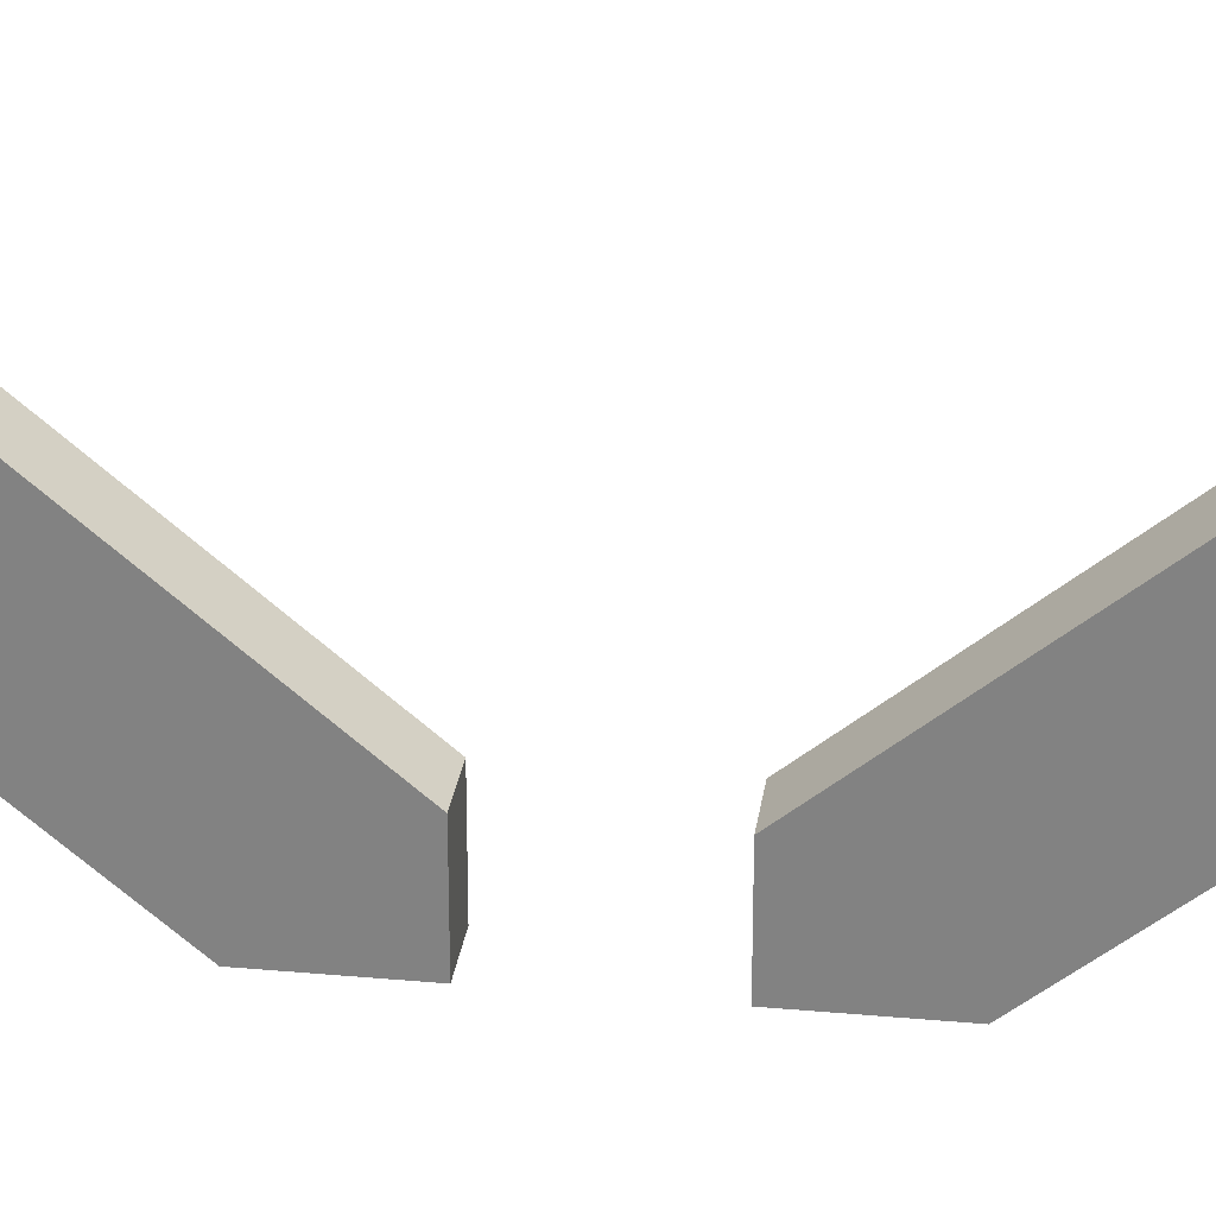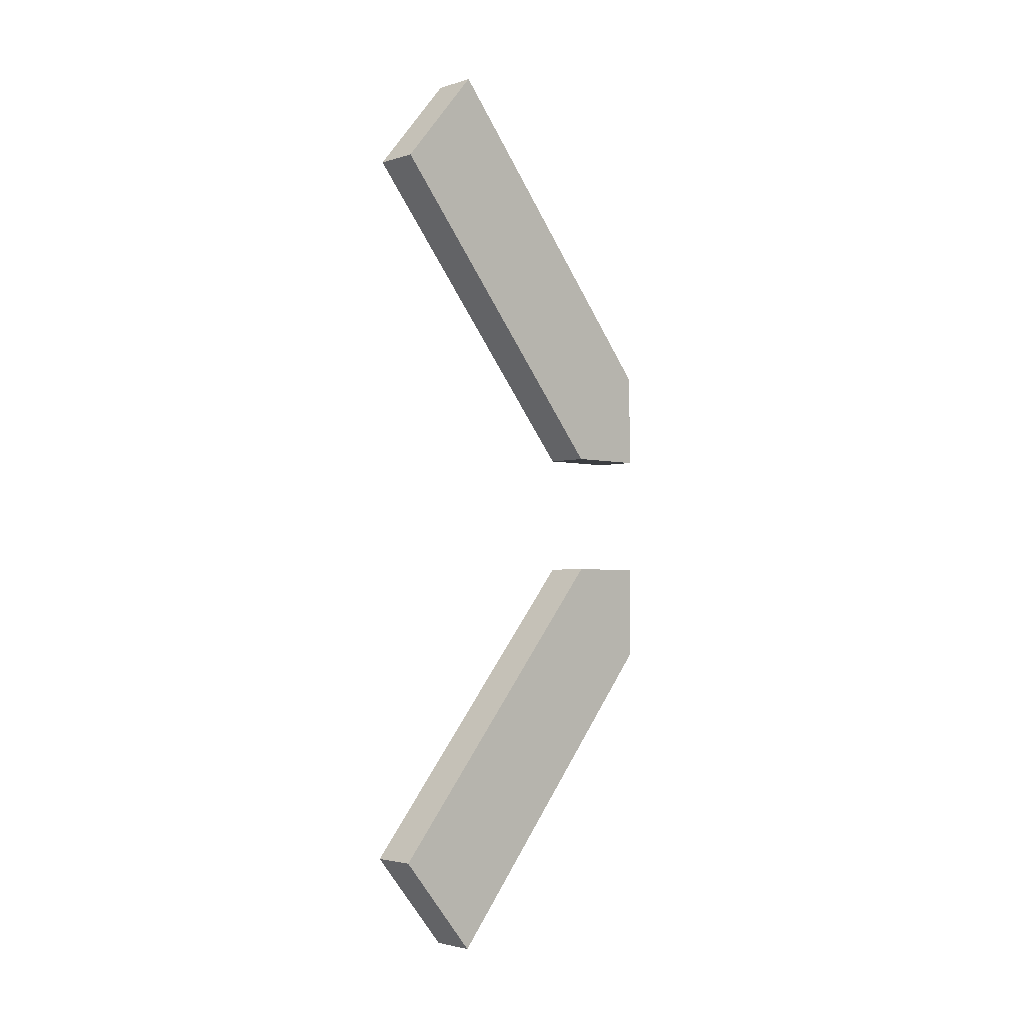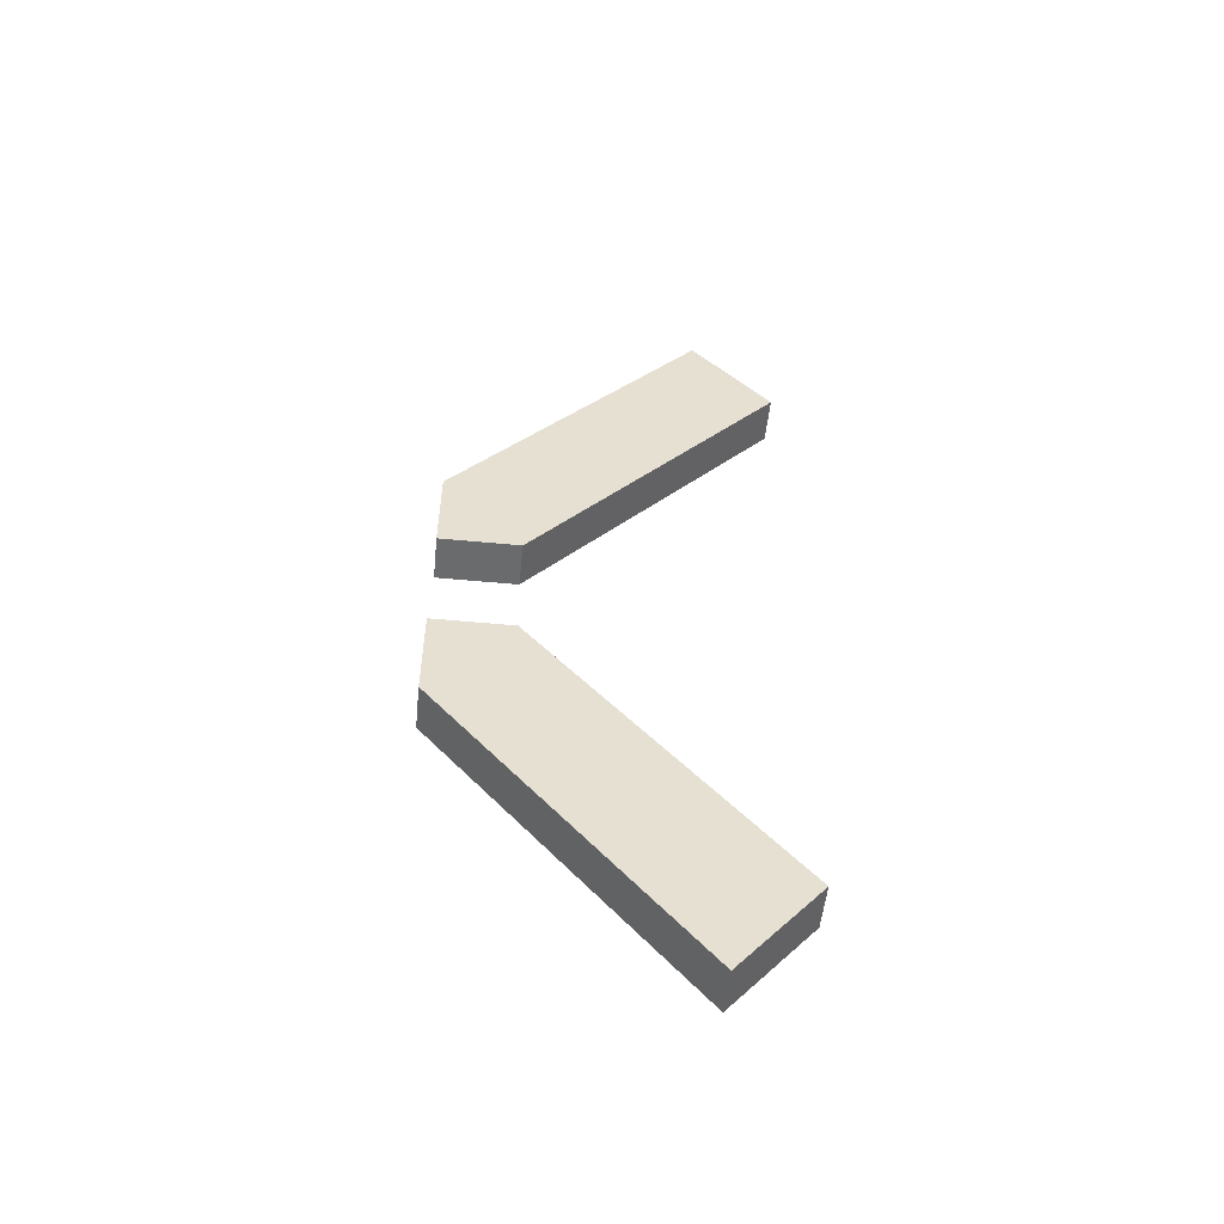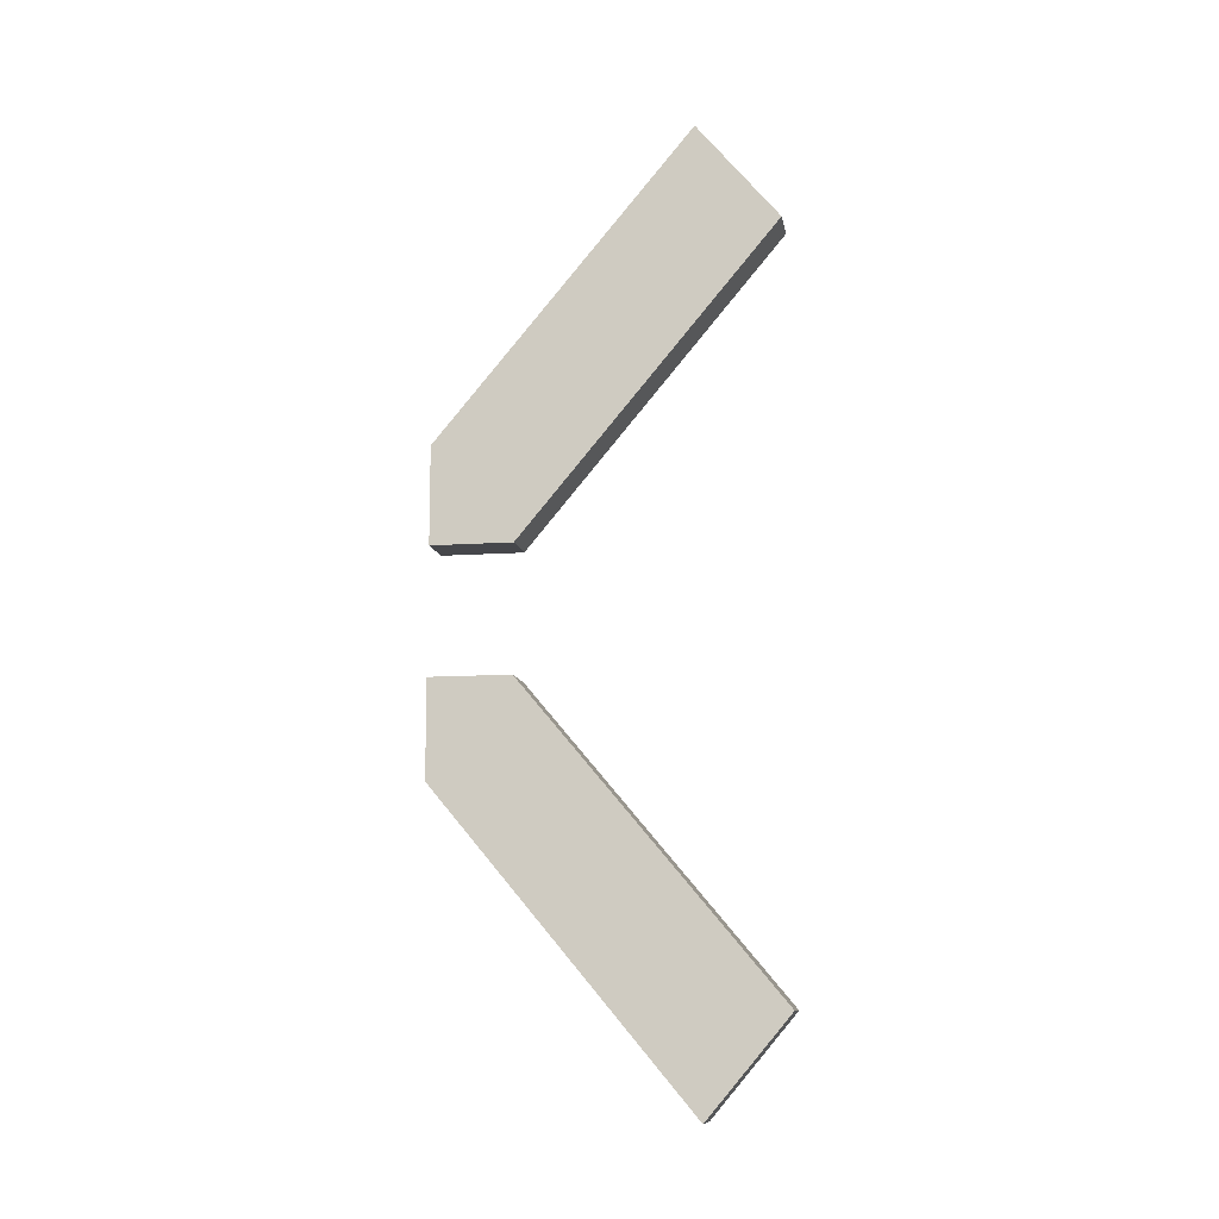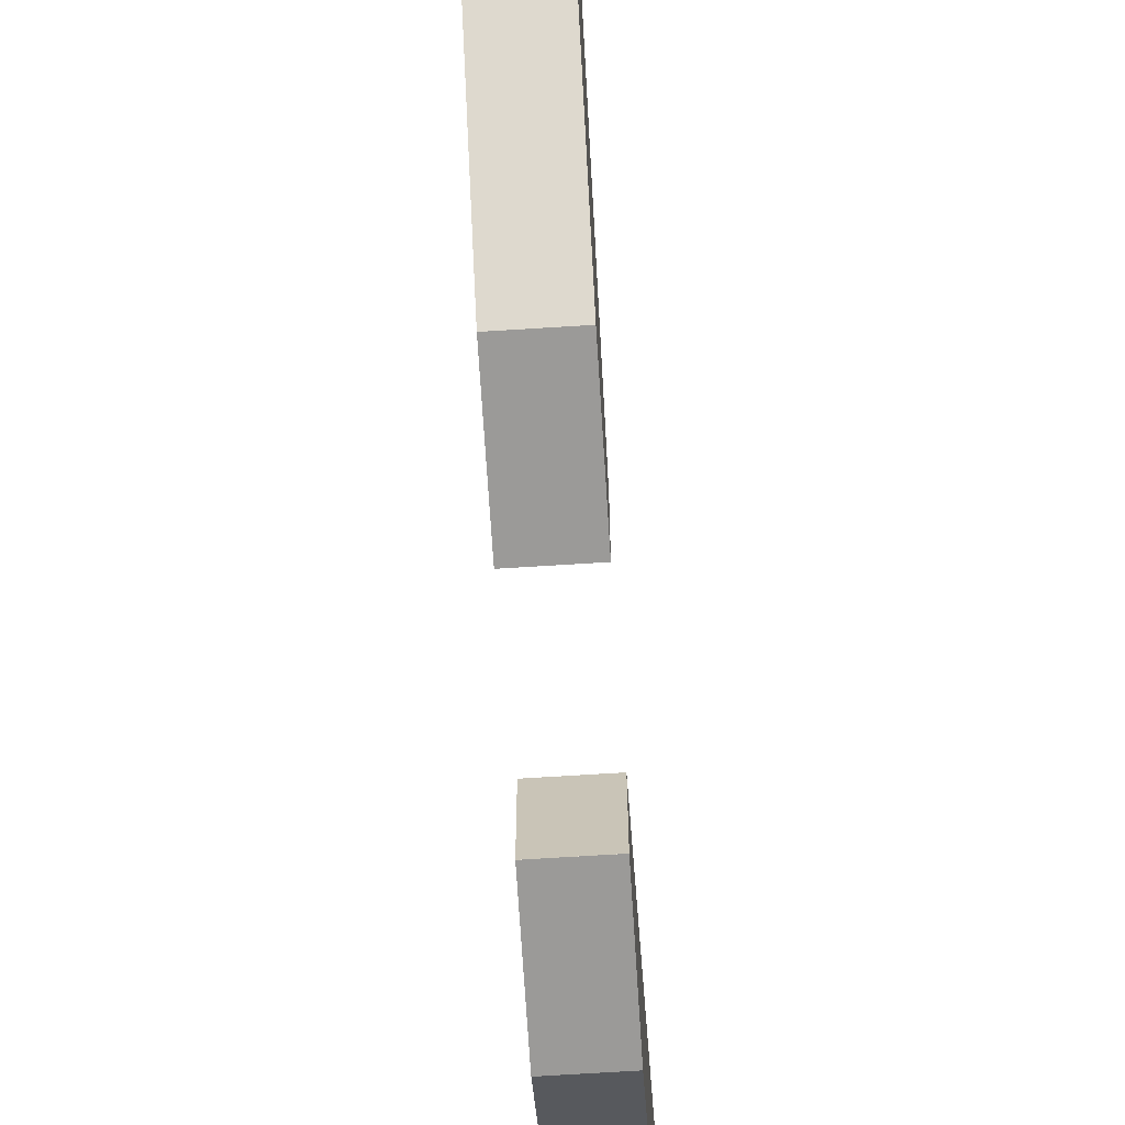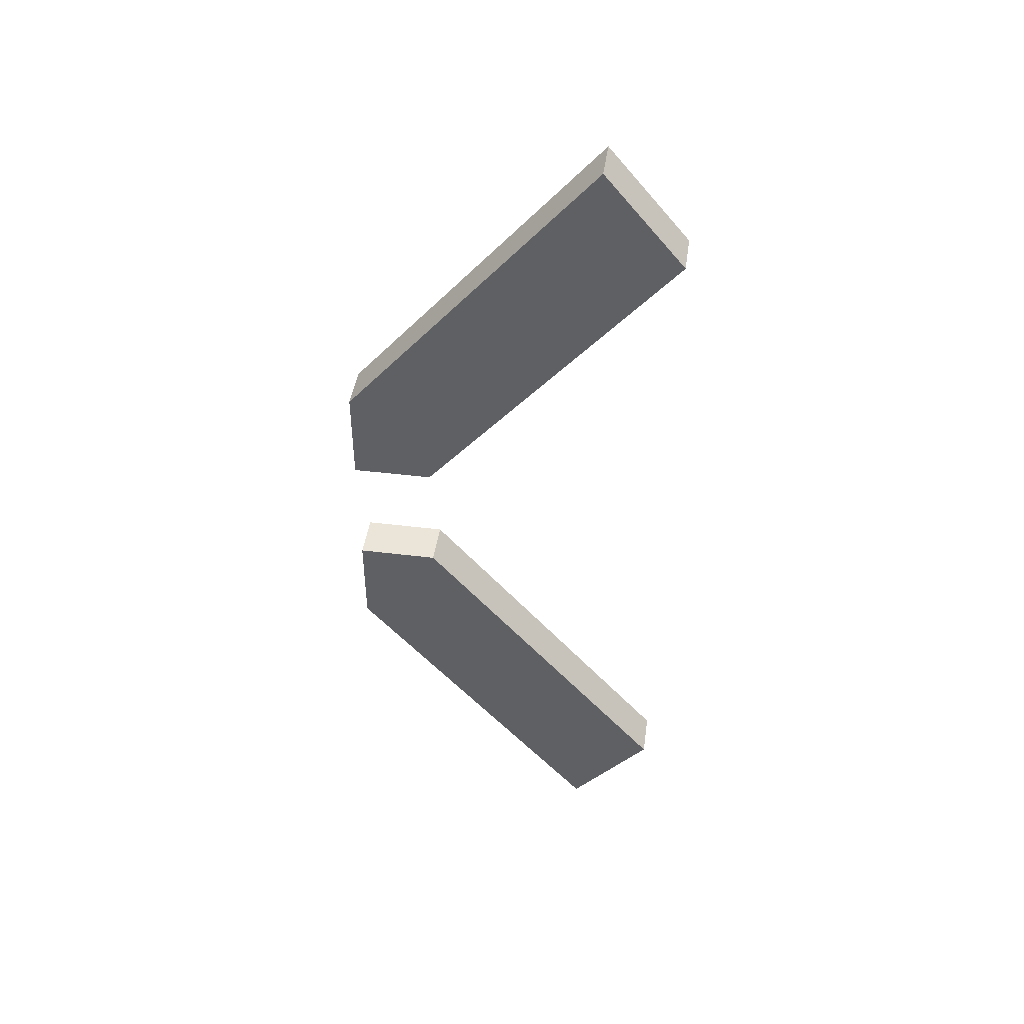
<metadata>
{"format":"obj","ext":"obj","renderer":"f3d","projection":"perspective","resolution":1024,"background":"white","views":[{"elev":28.1,"azim":-82.1,"up":"+Y"},{"elev":-3.0,"azim":-133.7,"up":"+Z"},{"elev":-53.2,"azim":84.2,"up":"+Z"},{"elev":-10.8,"azim":100.0,"up":"+Z"},{"elev":-69.3,"azim":3.6,"up":"+Y"},{"elev":44.5,"azim":98.2,"up":"+Z"}]}
</metadata>
<code>
o tiled_roof_sturt_3000
v 0 0.7521 0.6009
v 0 0.6183 0.7604
v 0.075 0.6183 0.7604
v 0.075 0.7521 0.6009
v -0 0.2 0.1025
v 0.075 0.2 0.1025
v 0 0.2 0.2619
v 0.075 0.2 0.2619
v -0 0.2 0.1025
v 0.075 0.2 0.1025
v -0 0.3338 0.1025
v 0.075 0.3338 0.1025
v 0.075 0.7521 -0.6009
v 0.075 0.6183 -0.7604
v -0 0.6183 -0.7604
v -0 0.7521 -0.6009
v 0.075 0.2 -0.1025
v -0 0.2 -0.1025
v 0.075 0.2 -0.2619
v -0 0.2 -0.2619
v 0.075 0.2 -0.1025
v -0 0.2 -0.1025
v 0.075 0.3338 -0.1025
v -0 0.3338 -0.1025
f 12 11 1 4
f 2 1 11 9 5 7
f 8 7 5 6
f 12 10 9 11
f 4 3 8 6 10 12
f 6 5 9 10
f 3 4 1 2
f 7 8 3 2
f 24 23 13 16
f 14 13 23 21 17 19
f 20 19 17 18
f 24 22 21 23
f 16 15 20 18 22 24
f 18 17 21 22
f 15 16 13 14
f 19 20 15 14

</code>
